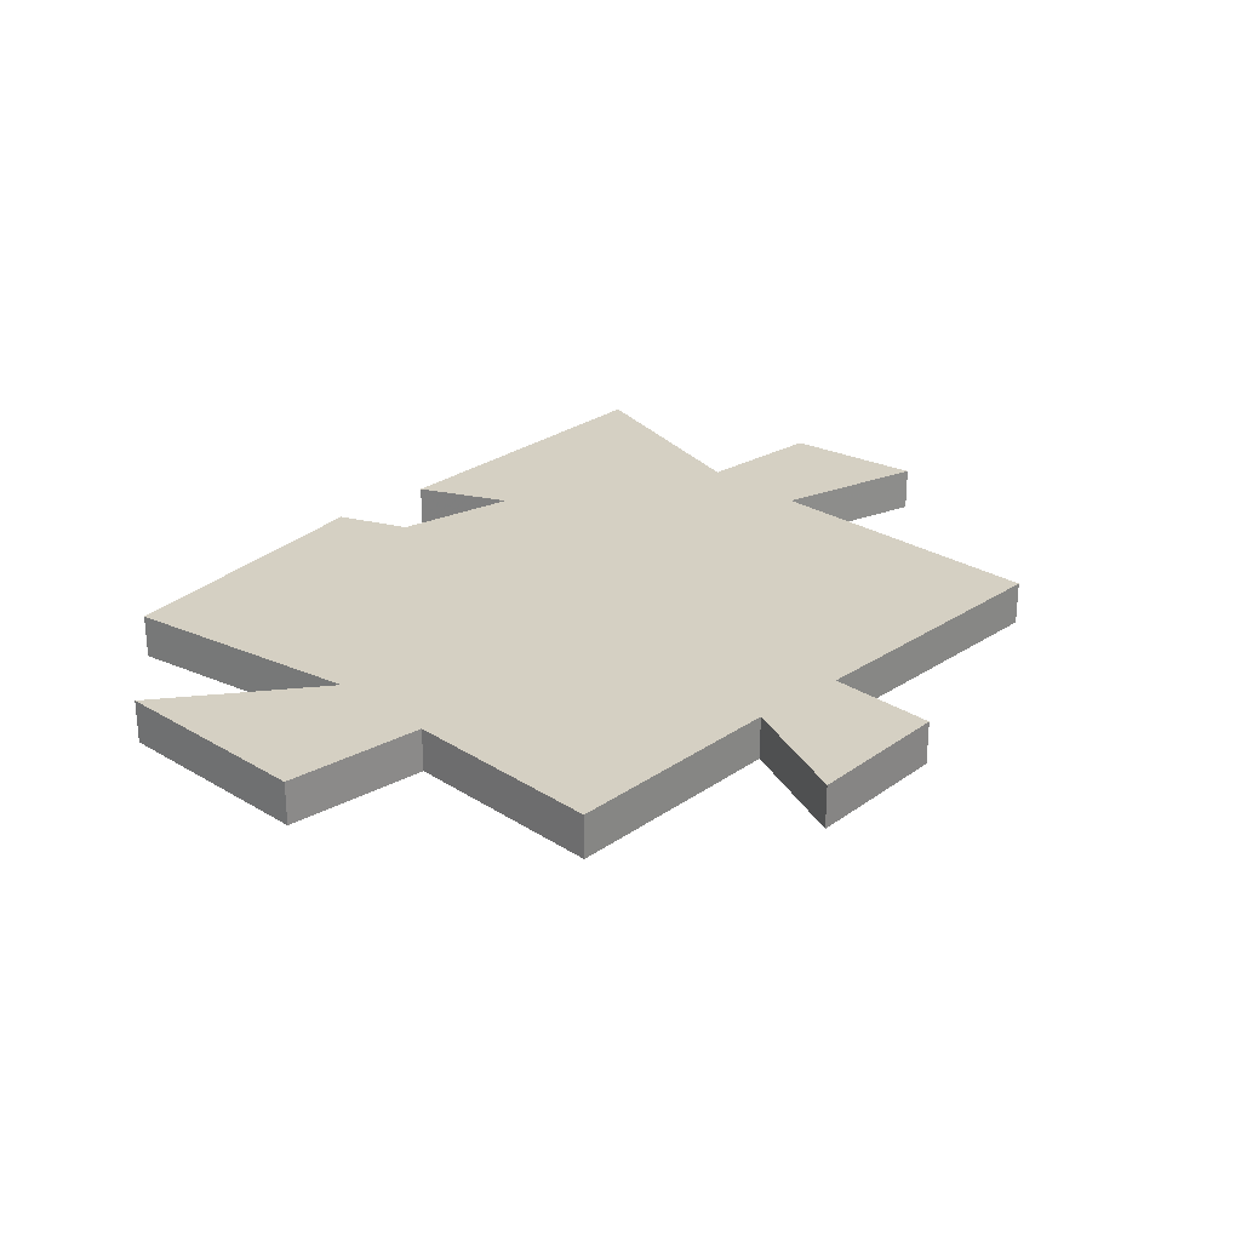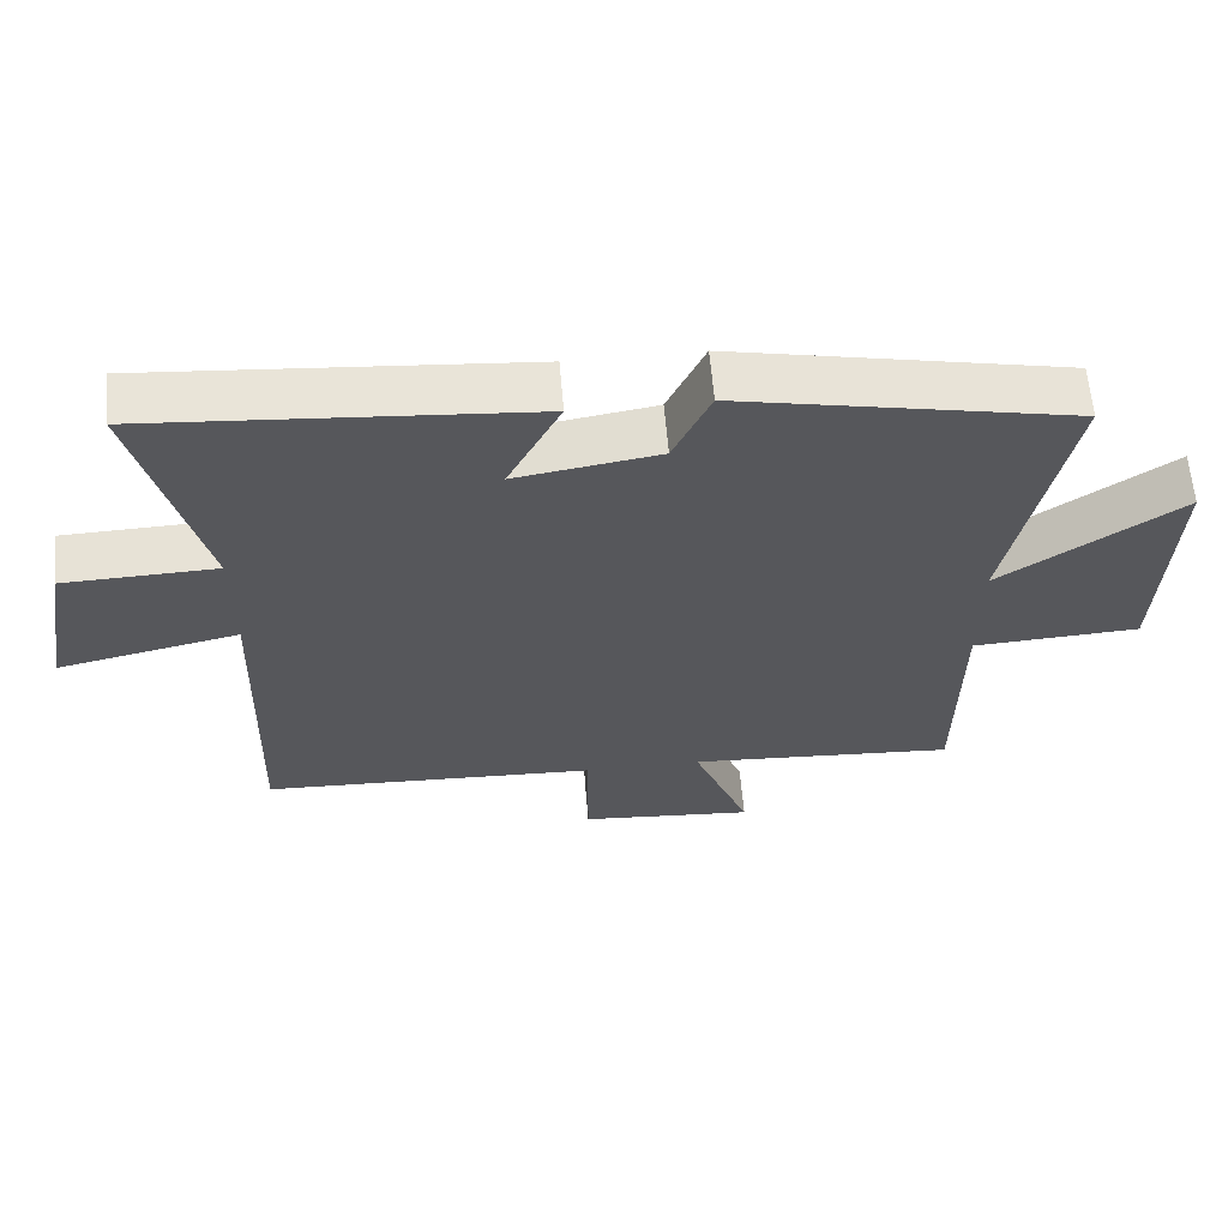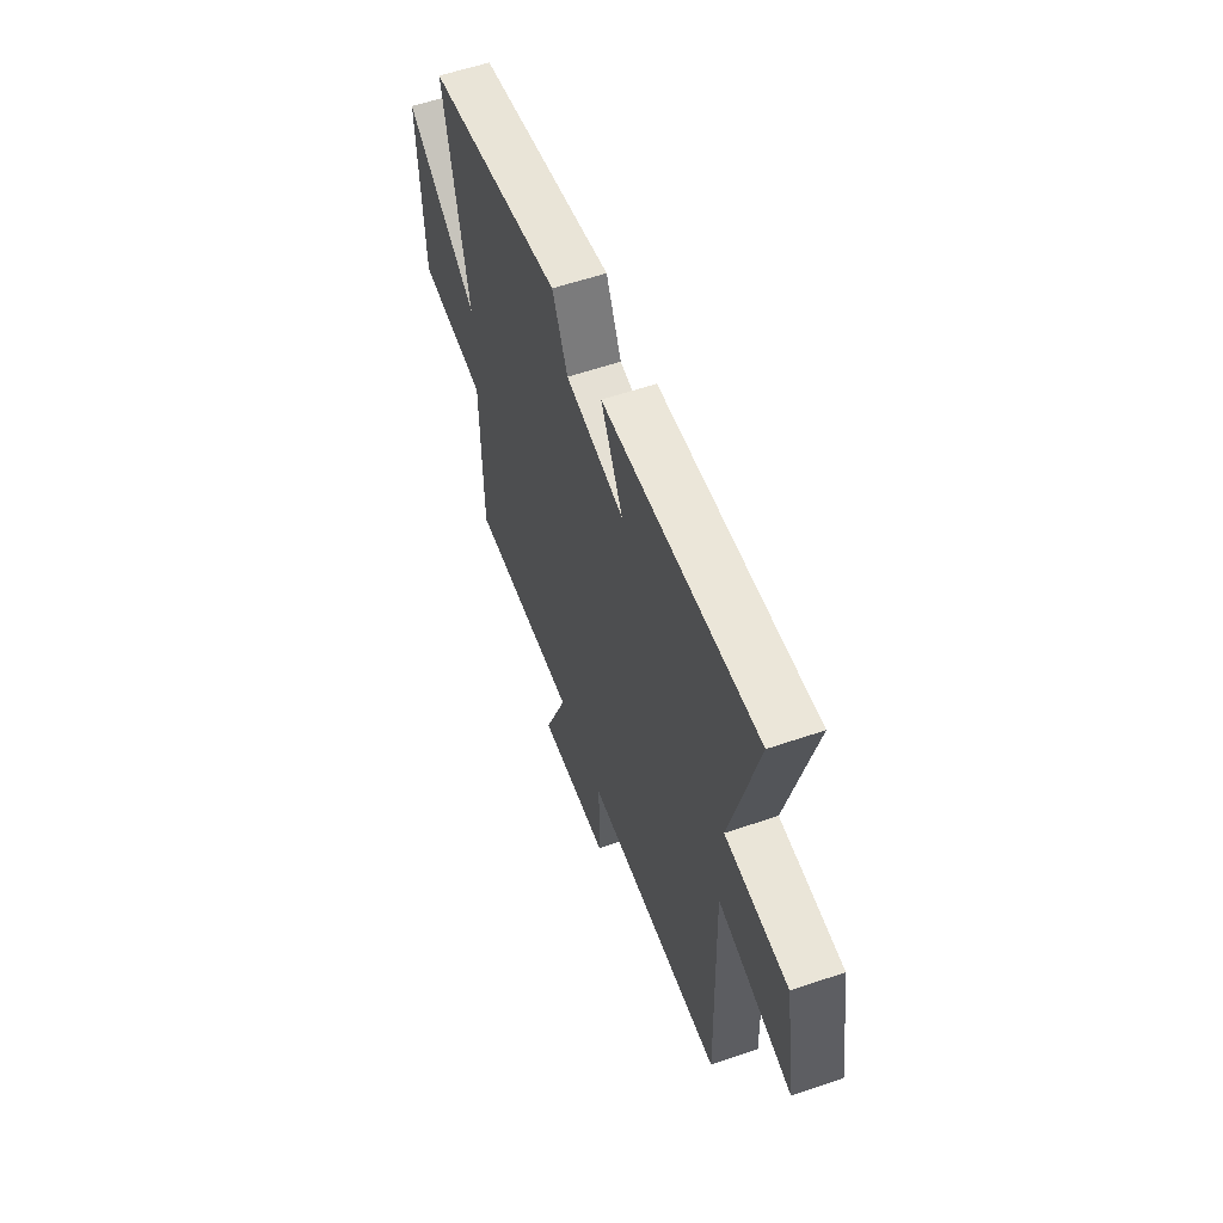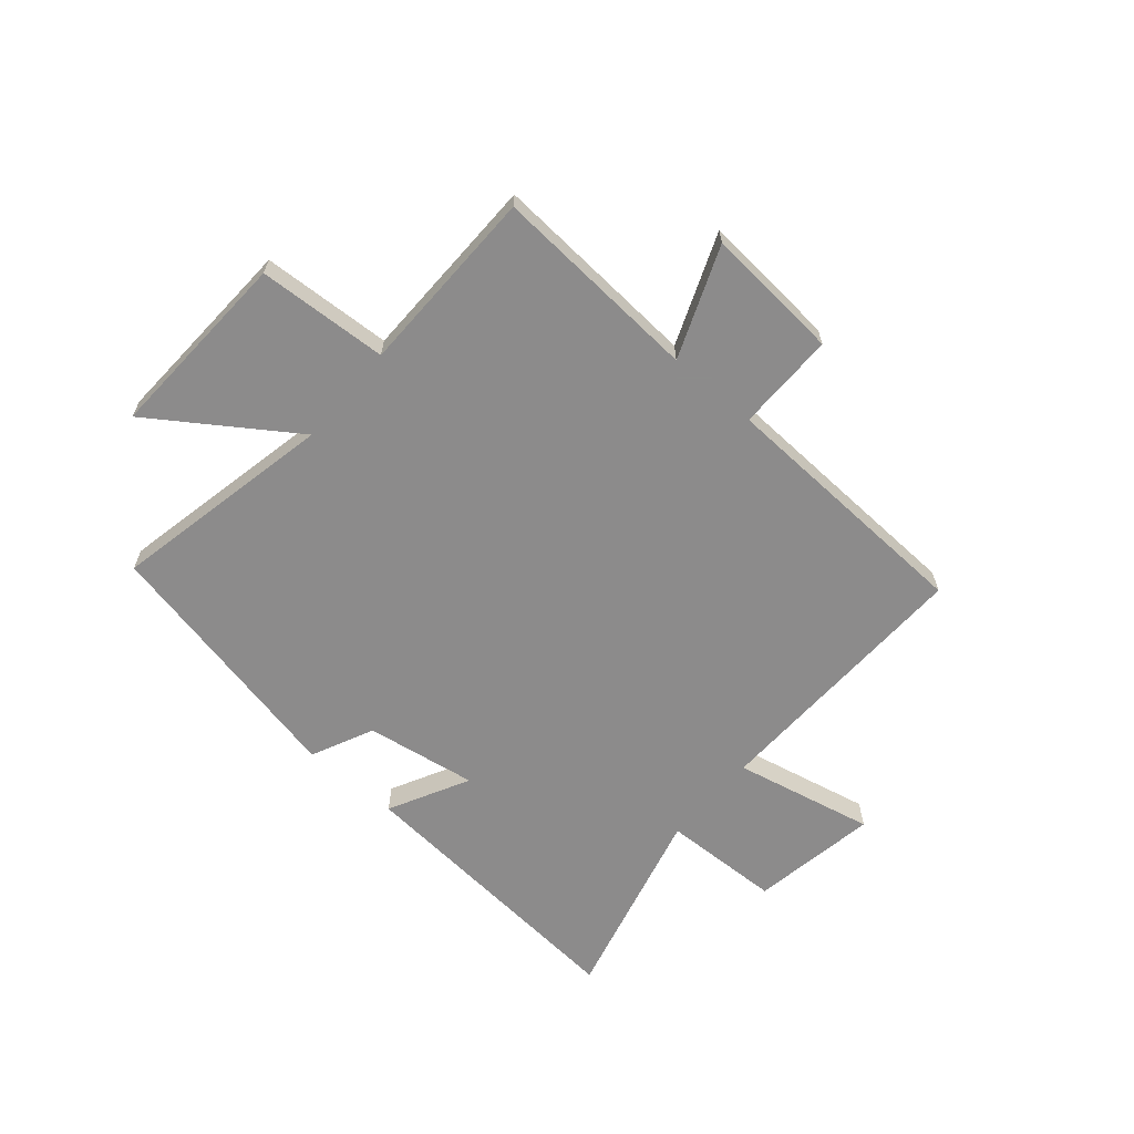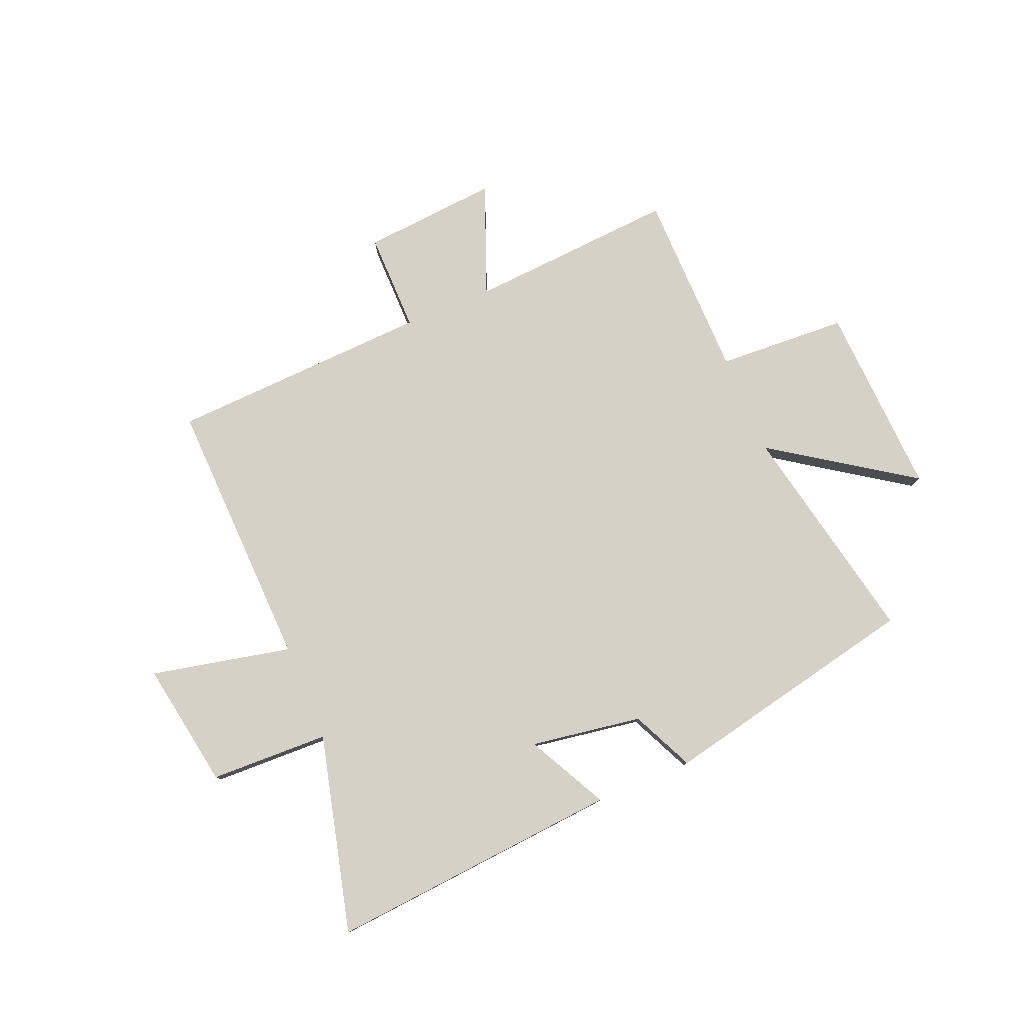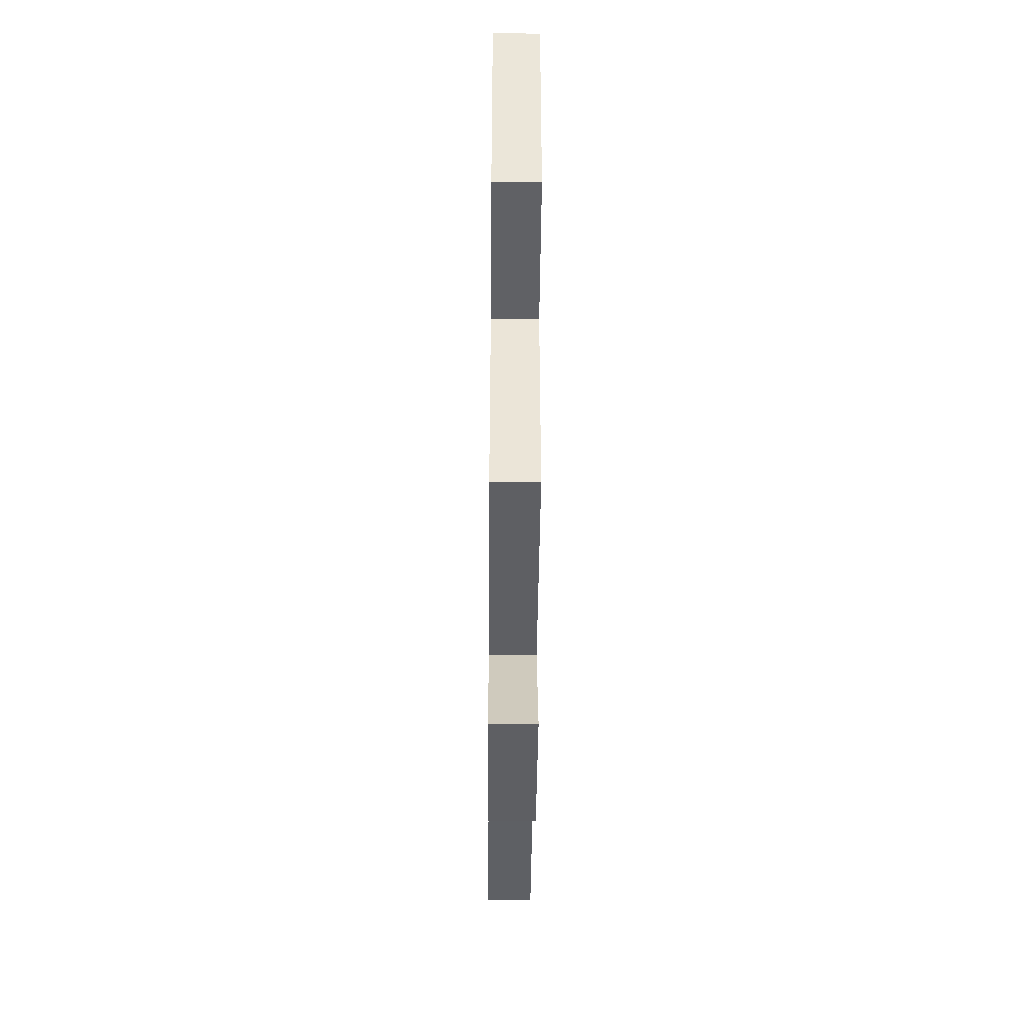
<metadata>
{"format":"obj","ext":"obj","renderer":"f3d","projection":"perspective","resolution":1024,"background":"white","views":[{"elev":26.1,"azim":136.2,"up":"+Y"},{"elev":61.8,"azim":-4.9,"up":"+Z"},{"elev":57.7,"azim":-109.6,"up":"+Z"},{"elev":-64.0,"azim":139.4,"up":"+Y"},{"elev":79.2,"azim":-22.7,"up":"+Y"},{"elev":-45.4,"azim":89.5,"up":"+Z"}]}
</metadata>
<code>
v 0.496 0.07 -0.525
v 0.121 0.07 -0.5
v 0.2 0.07 -0.699
v -0.044 0.07 -0.679
v -0.043 0.07 -0.5
v -0.514 0.07 -0.48
v -0.5 0.07 0.009
v -0.752 0.07 -0.046
v -0.714 0.07 0.182
v -0.5 0.07 0.189
v -0.59 0.07 0.543
v -0.063 0.07 0.5
v -0.137 0.07 0.356
v 0.063 0.07 0.388
v 0.115 0.07 0.5
v 0.582 0.07 0.402
v 0.5 0.07 0.001
v 0.75 0.07 0.172
v 0.734 0.07 -0.174
v 0.5 0.07 -0.187
v 0.496 0 -0.525
v 0.121 0 -0.5
v 0.2 0 -0.699
v -0.044 0 -0.679
v -0.043 0 -0.5
v -0.514 0 -0.48
v -0.5 0 0.009
v -0.752 0 -0.046
v -0.714 0 0.182
v -0.5 0 0.189
v -0.59 0 0.543
v -0.063 0 0.5
v -0.137 0 0.356
v 0.063 0 0.388
v 0.115 0 0.5
v 0.582 0 0.402
v 0.5 0 0.001
v 0.75 0 0.172
v 0.734 0 -0.174
v 0.5 0 -0.187
f 17 18 19 20
f 17 20 1 2
f 14 15 16 17
f 13 14 17 2
f 10 11 12 13
f 10 13 2
f 7 8 9 10
f 7 10 2 3
f 5 6 7
f 5 7 3
f 3 4 5
f 40 39 38 37
f 22 21 40 37
f 37 36 35 34
f 22 37 34 33
f 33 32 31 30
f 22 33 30
f 30 29 28 27
f 23 22 30 27
f 27 26 25
f 23 27 25
f 25 24 23
f 1 21 22 2
f 2 22 23 3
f 3 23 24 4
f 4 24 25 5
f 5 25 26 6
f 6 26 27 7
f 7 27 28 8
f 8 28 29 9
f 9 29 30 10
f 10 30 31 11
f 11 31 32 12
f 12 32 33 13
f 13 33 34 14
f 14 34 35 15
f 15 35 36 16
f 16 36 37 17
f 17 37 38 18
f 18 38 39 19
f 19 39 40 20
f 20 40 21 1

</code>
